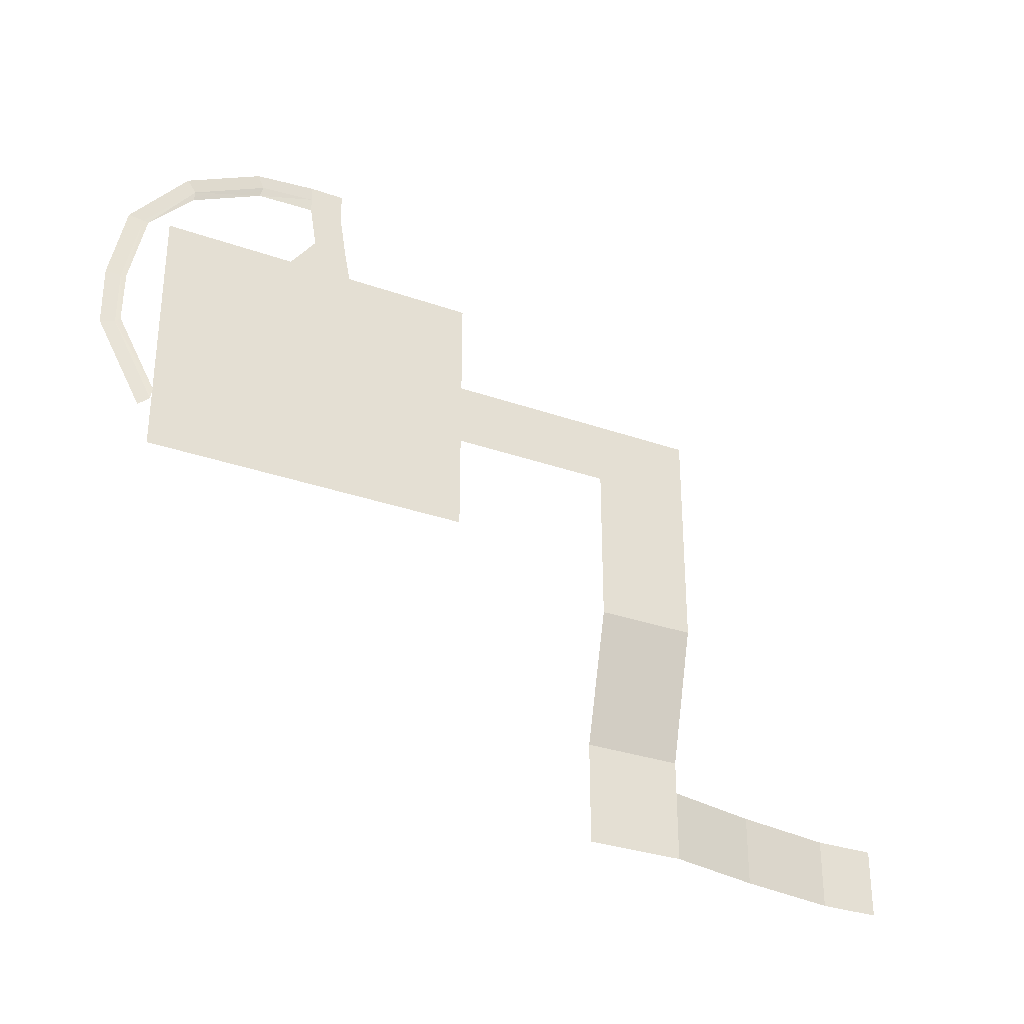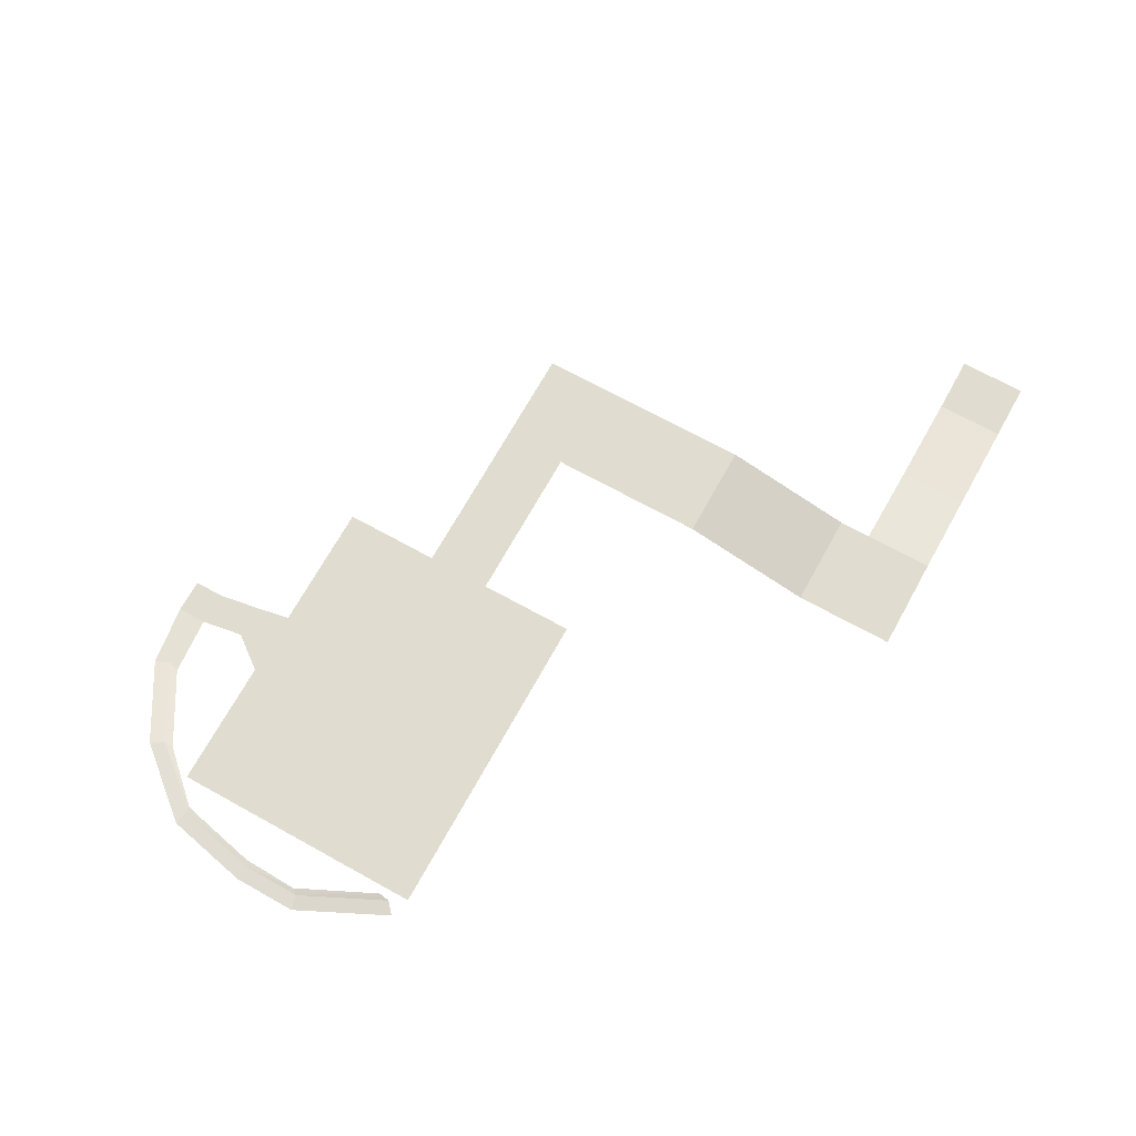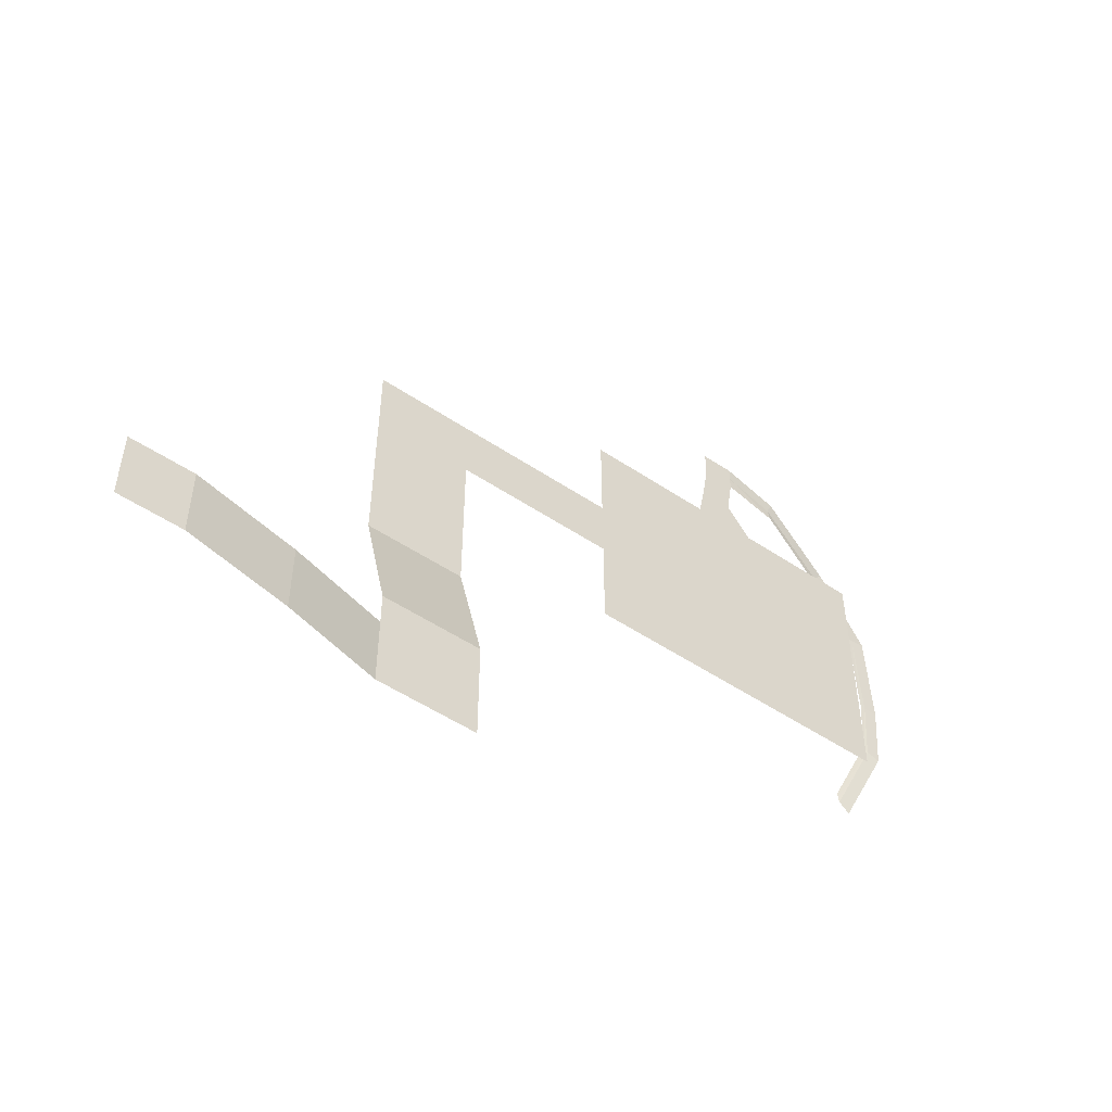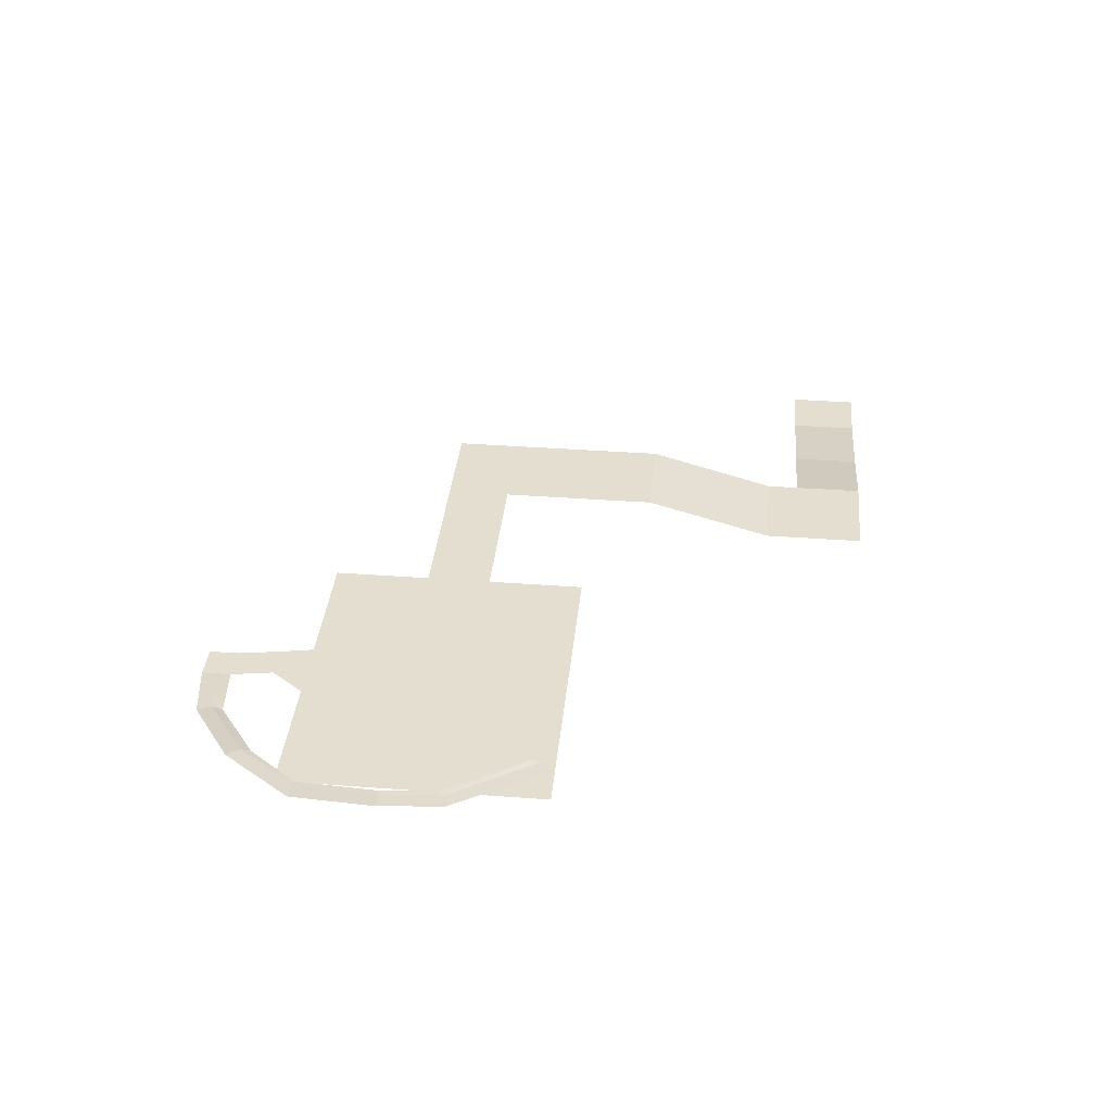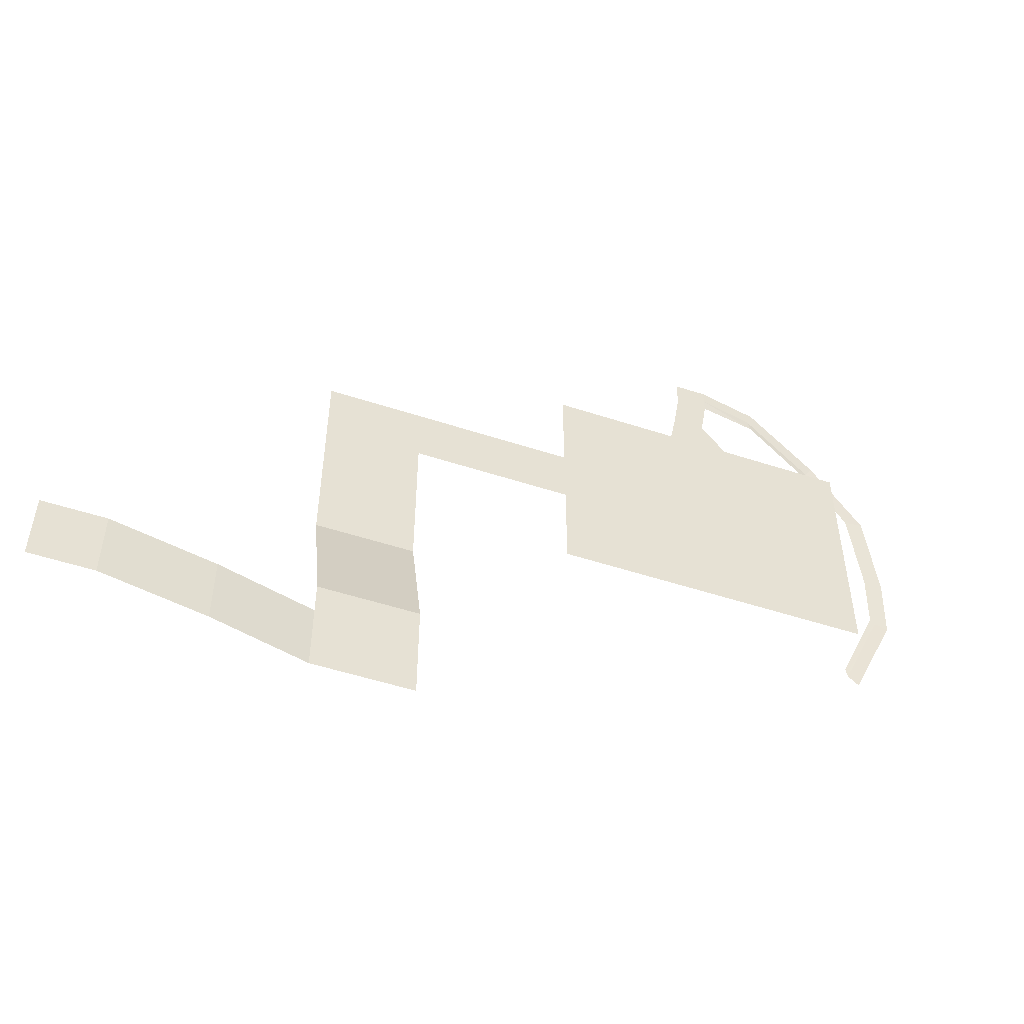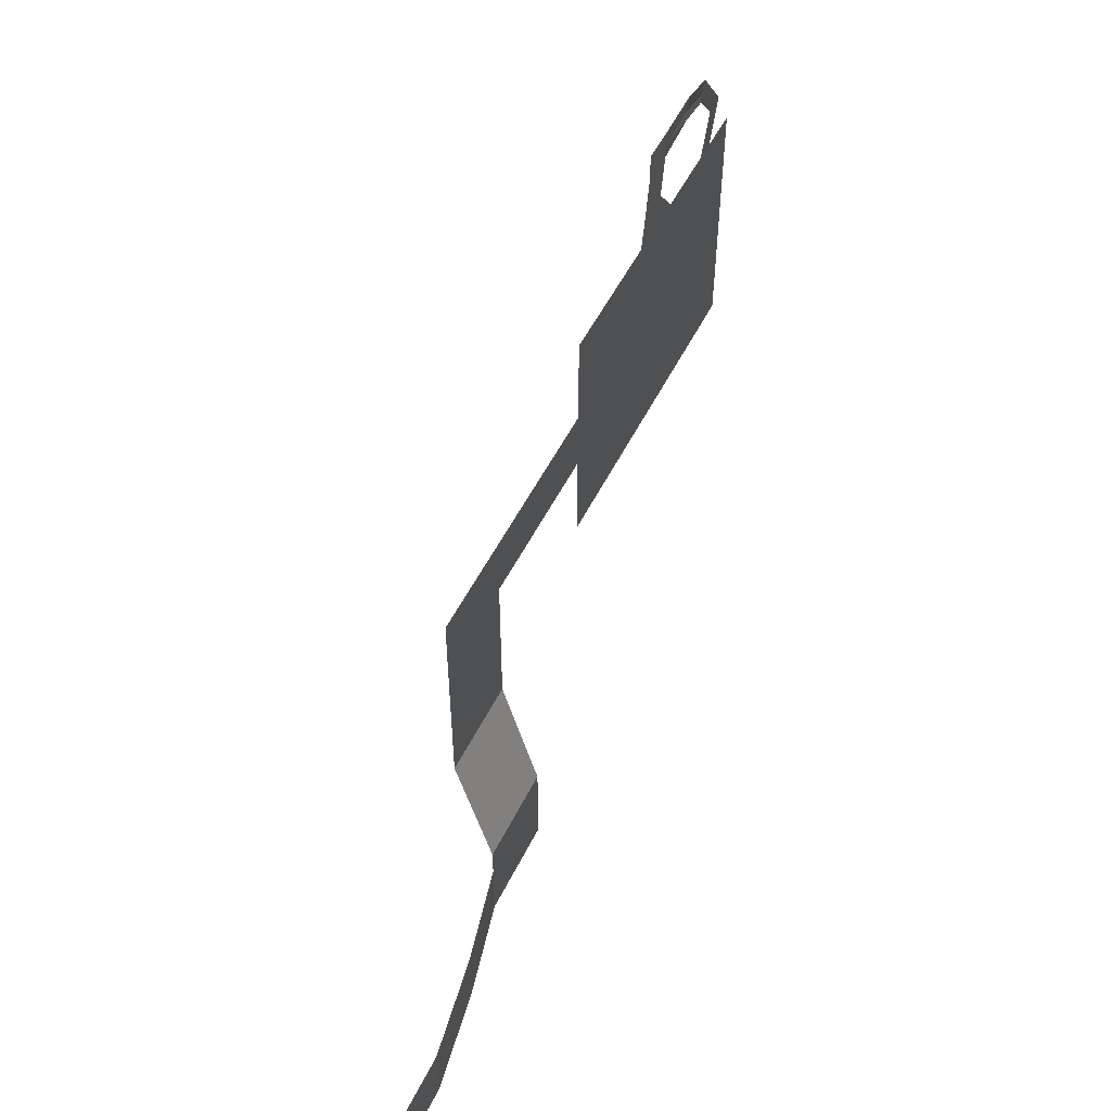
<metadata>
{"format":"obj","ext":"obj","renderer":"f3d","projection":"perspective","resolution":1024,"background":"white","views":[{"elev":-31.6,"azim":153.5,"up":"+Z"},{"elev":69.4,"azim":119.0,"up":"+Y"},{"elev":-51.2,"azim":-36.2,"up":"+Z"},{"elev":36.4,"azim":95.6,"up":"+Y"},{"elev":-51.6,"azim":-19.6,"up":"+Z"},{"elev":52.9,"azim":-64.0,"up":"+Z"}]}
</metadata>
<code>
o navmesh
v 0.5 -4.899 -1
v -0.5 -4.899 -1
v 0.5 -4.899 0
v -0.5 -4.899 0
v 0.5 -4.899 1
v -0.5 -4.899 1
v -1.5 -4.899 -1
v -1.5 -4.899 0
v -1.5 -4.899 1
v 1.5 -4.899 -1
v 1.5 -4.899 0
v 1.5 -4.899 1
v -2.5 -4.899 -1
v -2.5 -4.899 0
v -2.5 -4.899 1
v 2.5 -4.899 -1
v 2.5 -4.899 0
v 2.5 -4.899 1
v 0.5 -4.899 -2
v -0.5 -4.899 -2
v -1.5 -4.899 -2
v 1.5 -4.899 -2
v -2.5 -4.899 -2
v 2.5 -4.899 -2
v 0.5 -4.899 2
v -0.5 -4.899 2
v -1.5 -4.899 2
v 1.5 -4.899 2
v -2.5 -4.899 2
v 2.5 -4.899 2
v 0.1103 -4.899 2.512
v -0.4028 -4.899 2.512
v 0.2133 -4.899 3.148
v -0.2998 -4.899 3.148
v 0.2133 -4.899 3.365
v -0.2998 -4.899 3.365
v 0.2133 -4.899 3.594
v -0.2998 -4.899 3.594
v 1.117 -4.821 3.053
v 1.07 -4.821 3.232
v 1.161 -4.821 3.441
v 2.25 -4.573 2.355
v 2.24 -4.573 2.513
v 2.37 -4.573 2.701
v 2.948 -4.461 1.578
v 3.03 -4.461 1.585
v 3.256 -4.461 1.614
v 3.241 -4.246 0.3183
v 3.325 -4.246 0.2982
v 3.554 -4.246 0.2982
v 3.278 -4.141 -0.5402
v 3.353 -4.141 -0.6203
v 3.573 -4.141 -0.6835
v 2.751 -3.934 -1.747
v 2.78 -3.934 -1.912
v 2.95 -3.934 -2.064
v 0 -4.899 0
v 0 -4.899 -1
v 0 -4.899 1
v 0 -4.899 -2
v 0 -4.899 2
v -0.1463 -4.899 2.512
v -0.04323 -4.899 3.148
v -0.04323 -4.899 3.365
v -0.04323 -4.899 3.594
v -0.5 -4.899 0.5
v 0.5 -4.899 0.5
v -1.5 -4.899 0.5
v 1.5 -4.899 0.5
v -2.5 -4.899 0.5
v 2.5 -4.899 0.5
v 0 -4.899 0.5
v 0.5 -4.899 -0.5
v -0.5 -4.899 -0.5
v -1.5 -4.899 -0.5
v 1.5 -4.899 -0.5
v -2.5 -4.899 -0.5
v 2.5 -4.899 -0.5
v 0 -4.899 -0.5
v -3.517 -4.899 0
v -3.517 -4.899 0.5
v -3.517 -4.899 -0.5
v -4.291 -4.899 0
v -4.291 -4.899 0.5
v -4.291 -4.899 -0.5
v -4.996 -4.899 0
v -4.996 -4.899 0.5
v -4.996 -4.899 -0.5
v -5.539 -4.899 0
v -5.539 -4.899 0.5
v -5.539 -4.899 -0.5
v -6.002 -4.899 0
v -6.002 -4.899 0.5
v -6.002 -4.899 -0.5
v -6.002 -4.899 0
v -6.002 -4.899 0.5
v -6.002 -4.899 -0.5
v -6.51 -4.899 0
v -6.51 -4.899 0.5
v -6.51 -4.899 -0.5
v -4.996 -4.899 -2.957
v -5.539 -4.899 -2.957
v -6.002 -4.899 -2.957
v -6.002 -4.899 -2.957
v -6.51 -4.899 -2.957
v -4.996 -5.458 -4.988
v -5.539 -5.458 -4.988
v -6.002 -5.458 -4.988
v -6.002 -5.458 -4.988
v -6.51 -5.458 -4.988
v -4.996 -5.458 -5.997
v -5.539 -5.458 -5.997
v -6.002 -5.458 -5.997
v -6.002 -5.458 -5.997
v -6.51 -5.458 -5.997
v -4.996 -5.458 -6.573
v -5.539 -5.458 -6.573
v -6.002 -5.458 -6.573
v -6.002 -5.458 -6.573
v -6.51 -5.458 -6.573
v -6.002 -5.458 -5.492
v -6.002 -5.458 -5.492
v -4.996 -5.458 -5.492
v -5.539 -5.458 -5.492
v -6.51 -5.458 -5.492
v -7.981 -5.814 -5.997
v -7.981 -5.814 -6.573
v -7.981 -5.814 -5.492
v -9.553 -6.091 -5.997
v -9.553 -6.091 -6.573
v -9.553 -6.091 -5.492
v -10.49 -6.091 -5.997
v -10.49 -6.091 -6.573
v -10.49 -6.091 -5.492
f 73 58 79
f 66 59 72
f 4 68 66
f 2 75 74
f 5 69 67
f 3 76 73
f 8 70 68
f 7 77 75
f 12 71 69
f 11 78 76
f 10 19 1
f 1 60 58
f 7 23 13
f 16 22 10
f 2 21 7
f 5 28 12
f 9 26 6
f 6 61 59
f 12 30 18
f 15 27 9
f 26 62 61
f 62 34 63
f 34 64 63
f 36 65 64
f 37 40 35
f 35 39 33
f 40 44 43
f 39 43 42
f 44 46 43
f 43 45 42
f 47 49 46
f 46 48 45
f 50 52 49
f 49 51 48
f 53 55 52
f 52 54 51
f 64 37 35
f 63 35 33
f 31 63 33
f 61 31 25
f 59 25 5
f 58 20 2
f 72 5 67
f 79 2 74
f 57 67 3
f 69 17 11
f 68 15 9
f 67 11 3
f 66 9 6
f 4 72 57
f 57 74 4
f 76 16 10
f 75 14 8
f 73 10 1
f 74 8 4
f 3 79 57
f 14 81 70
f 77 80 14
f 80 84 81
f 82 83 80
f 83 87 84
f 85 86 83
f 86 90 87
f 88 89 86
f 89 93 90
f 91 92 89
f 93 95 96
f 92 97 95
f 95 99 96
f 97 98 95
f 73 1 58
f 66 6 59
f 4 8 68
f 2 7 75
f 5 12 69
f 3 11 76
f 8 14 70
f 7 13 77
f 12 18 71
f 11 17 78
f 10 22 19
f 1 19 60
f 7 21 23
f 16 24 22
f 2 20 21
f 5 25 28
f 9 27 26
f 6 26 61
f 12 28 30
f 15 29 27
f 26 32 62
f 62 32 34
f 34 36 64
f 36 38 65
f 37 41 40
f 35 40 39
f 40 41 44
f 39 40 43
f 44 47 46
f 43 46 45
f 47 50 49
f 46 49 48
f 50 53 52
f 49 52 51
f 53 56 55
f 52 55 54
f 64 65 37
f 63 64 35
f 31 62 63
f 61 62 31
f 59 61 25
f 58 60 20
f 72 59 5
f 79 58 2
f 57 72 67
f 69 71 17
f 68 70 15
f 67 69 11
f 66 68 9
f 4 66 72
f 57 79 74
f 76 78 16
f 75 77 14
f 73 76 10
f 74 75 8
f 3 73 79
f 14 80 81
f 77 82 80
f 80 83 84
f 82 85 83
f 83 86 87
f 85 88 86
f 86 89 90
f 88 91 89
f 89 92 93
f 91 94 92
f 93 92 95
f 92 94 97
f 95 98 99
f 97 100 98
f 88 102 91
f 91 103 94
f 97 103 104
f 97 105 100
f 104 108 109
f 101 107 102
f 104 110 105
f 102 108 103
f 122 113 114
f 123 112 124
f 122 115 125
f 124 113 121
f 114 118 119
f 111 117 112
f 114 120 115
f 112 118 113
f 107 121 108
f 109 125 110
f 106 124 107
f 109 121 122
f 115 128 125
f 120 126 115
f 126 131 128
f 127 129 126
f 129 134 131
f 130 132 129
f 88 101 102
f 91 102 103
f 97 94 103
f 97 104 105
f 104 103 108
f 101 106 107
f 104 109 110
f 102 107 108
f 122 121 113
f 123 111 112
f 122 114 115
f 124 112 113
f 114 113 118
f 111 116 117
f 114 119 120
f 112 117 118
f 107 124 121
f 109 122 125
f 106 123 124
f 109 108 121
f 115 126 128
f 120 127 126
f 126 129 131
f 127 130 129
f 129 132 134
f 130 133 132

</code>
